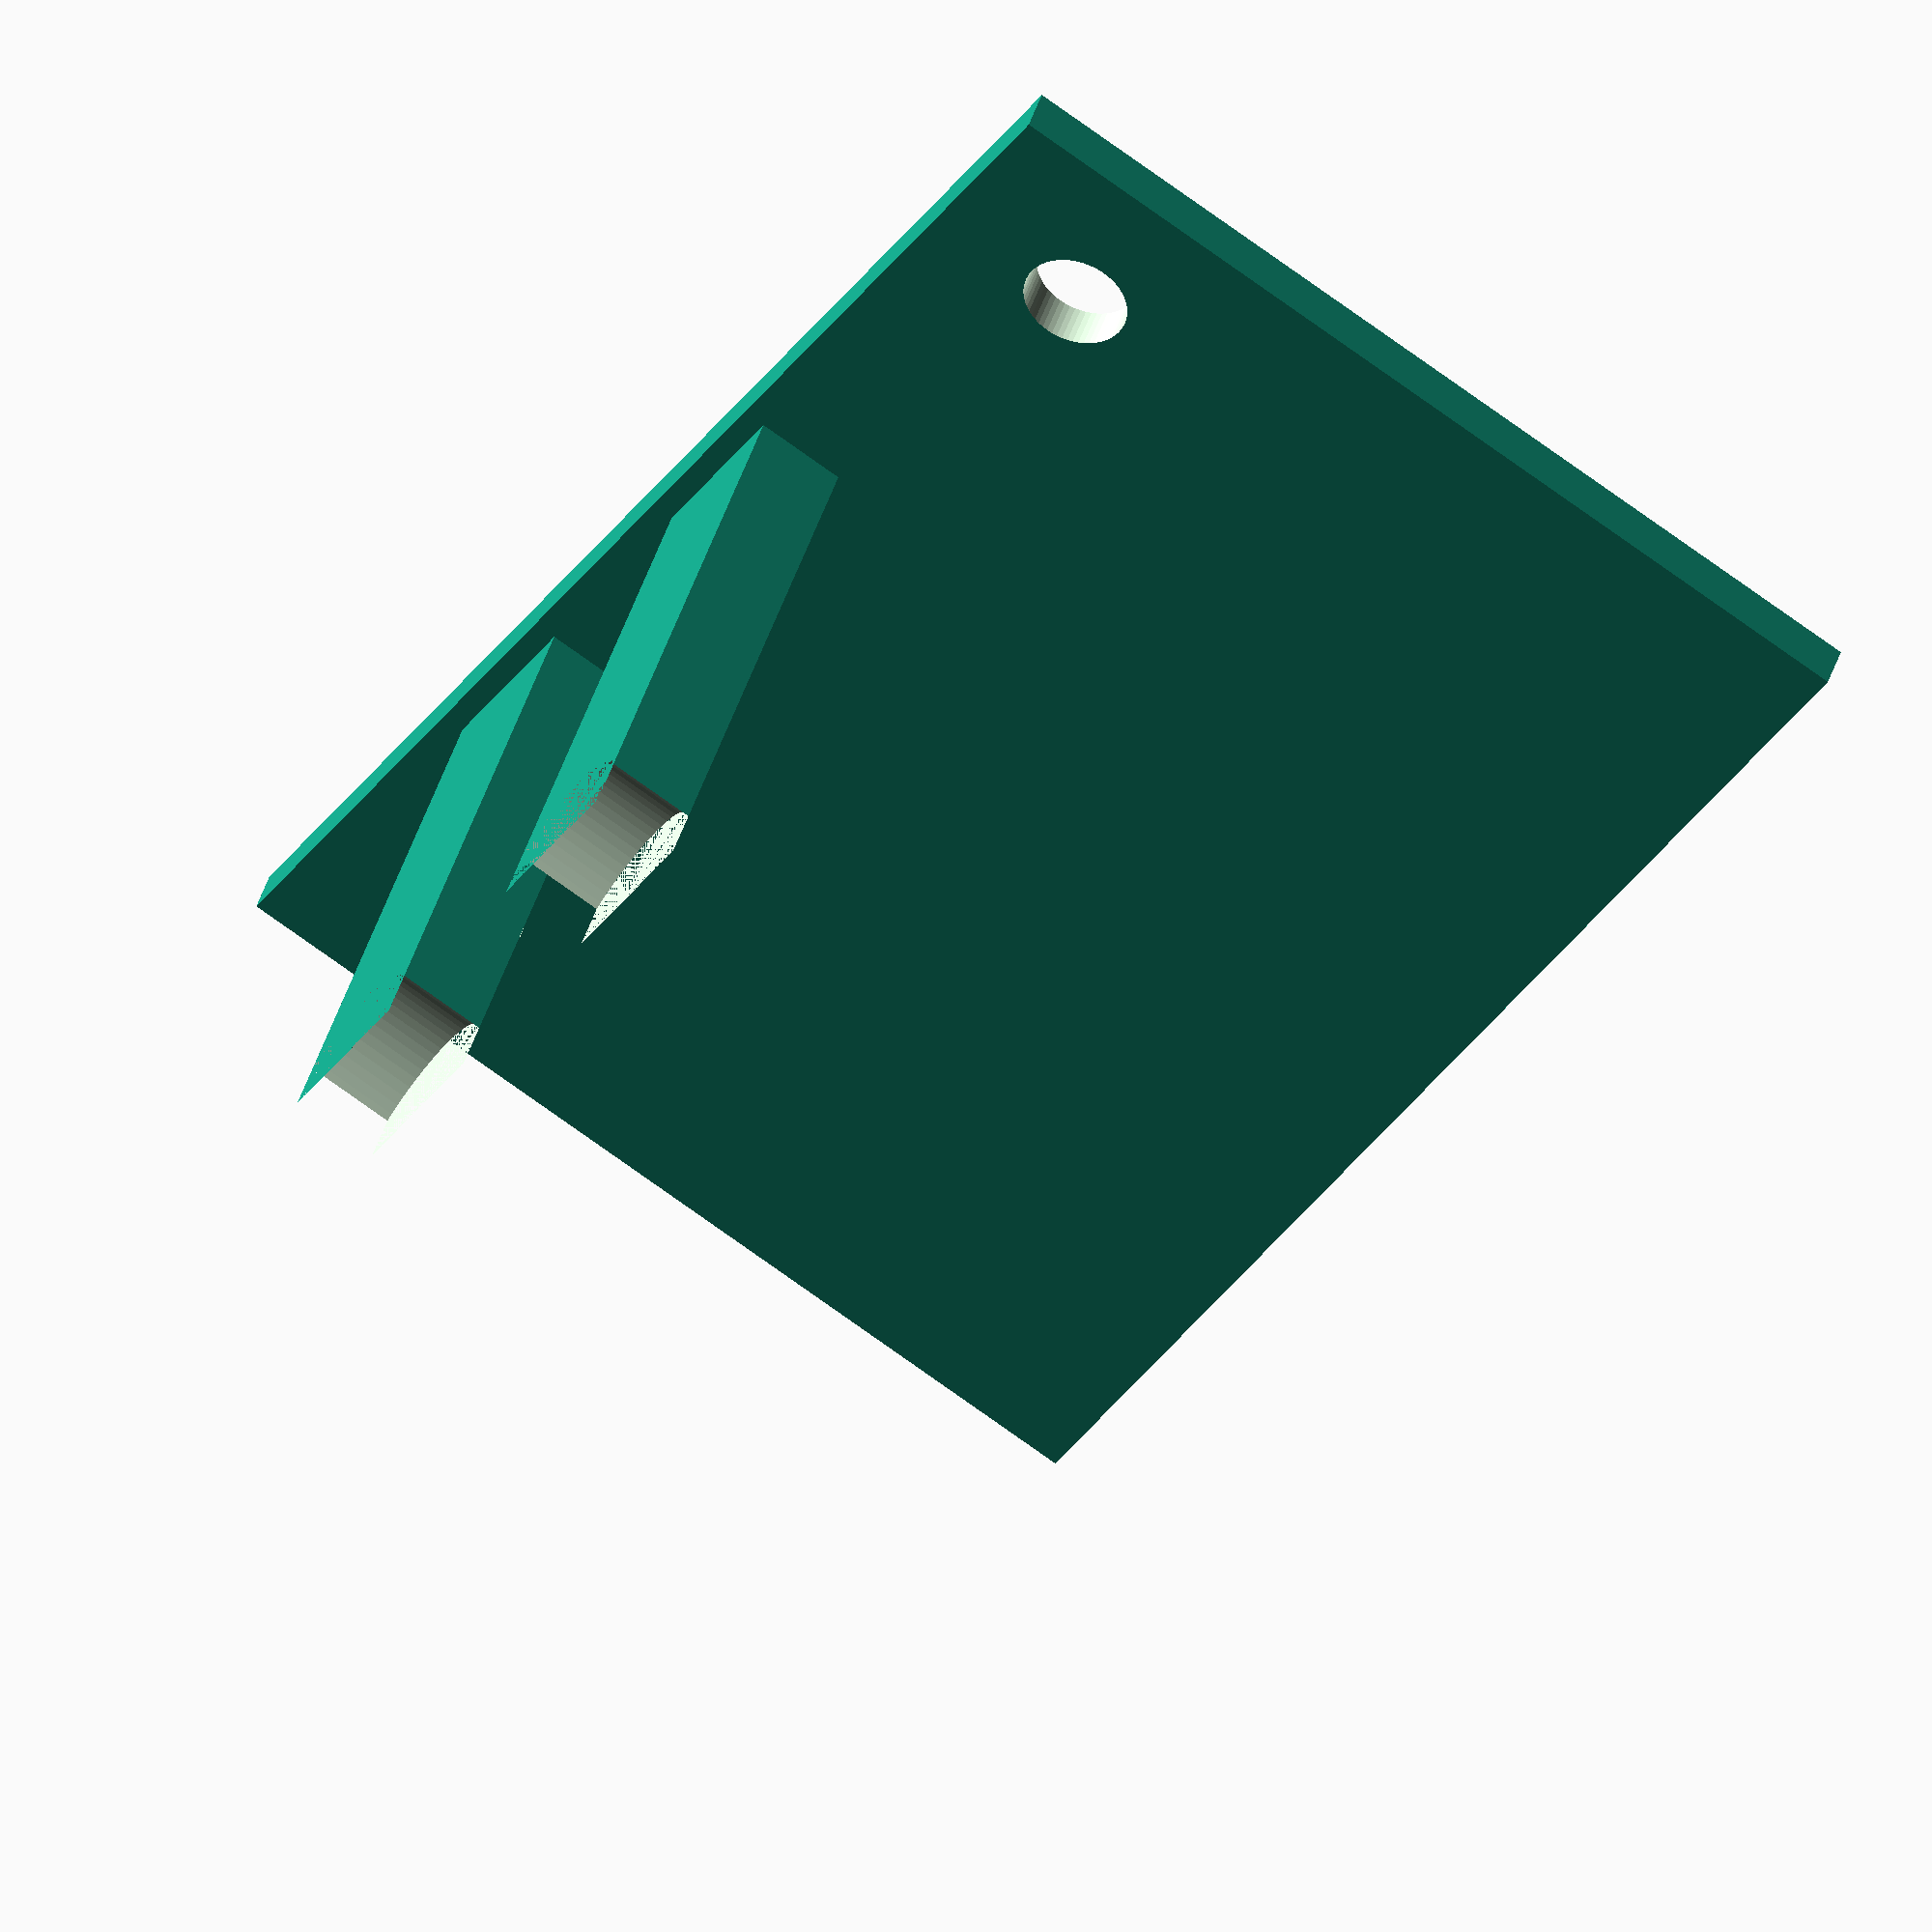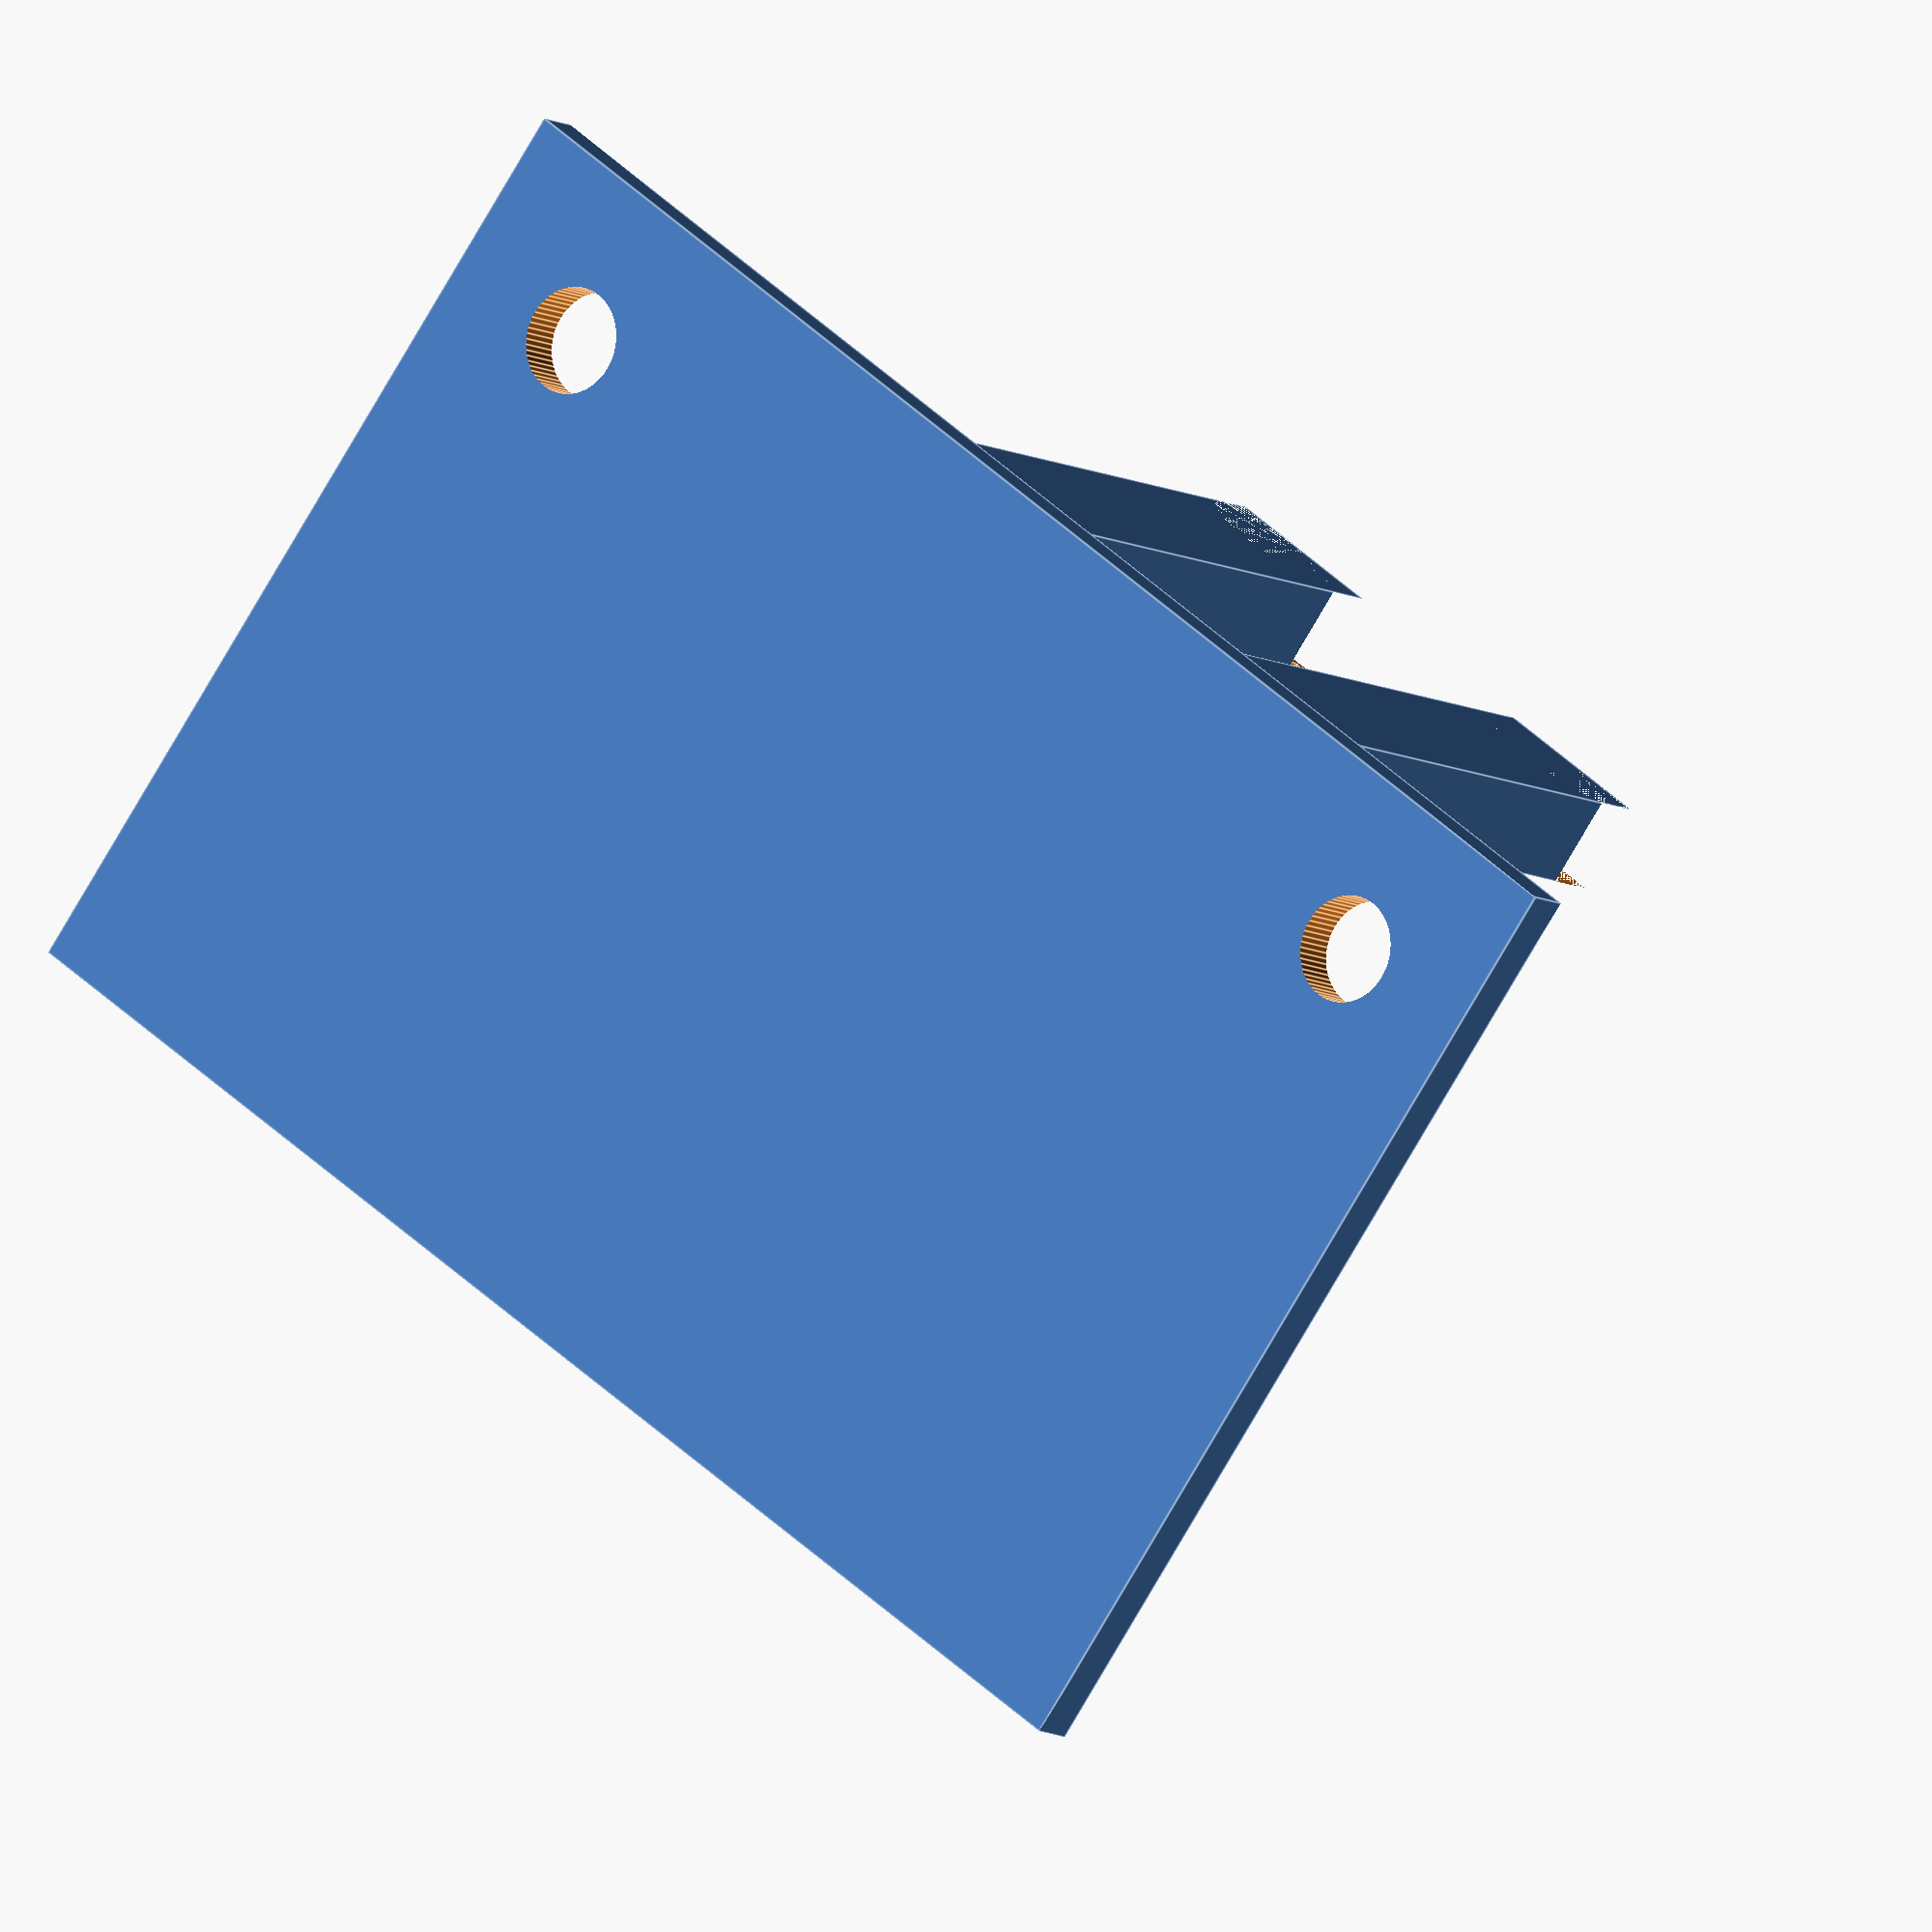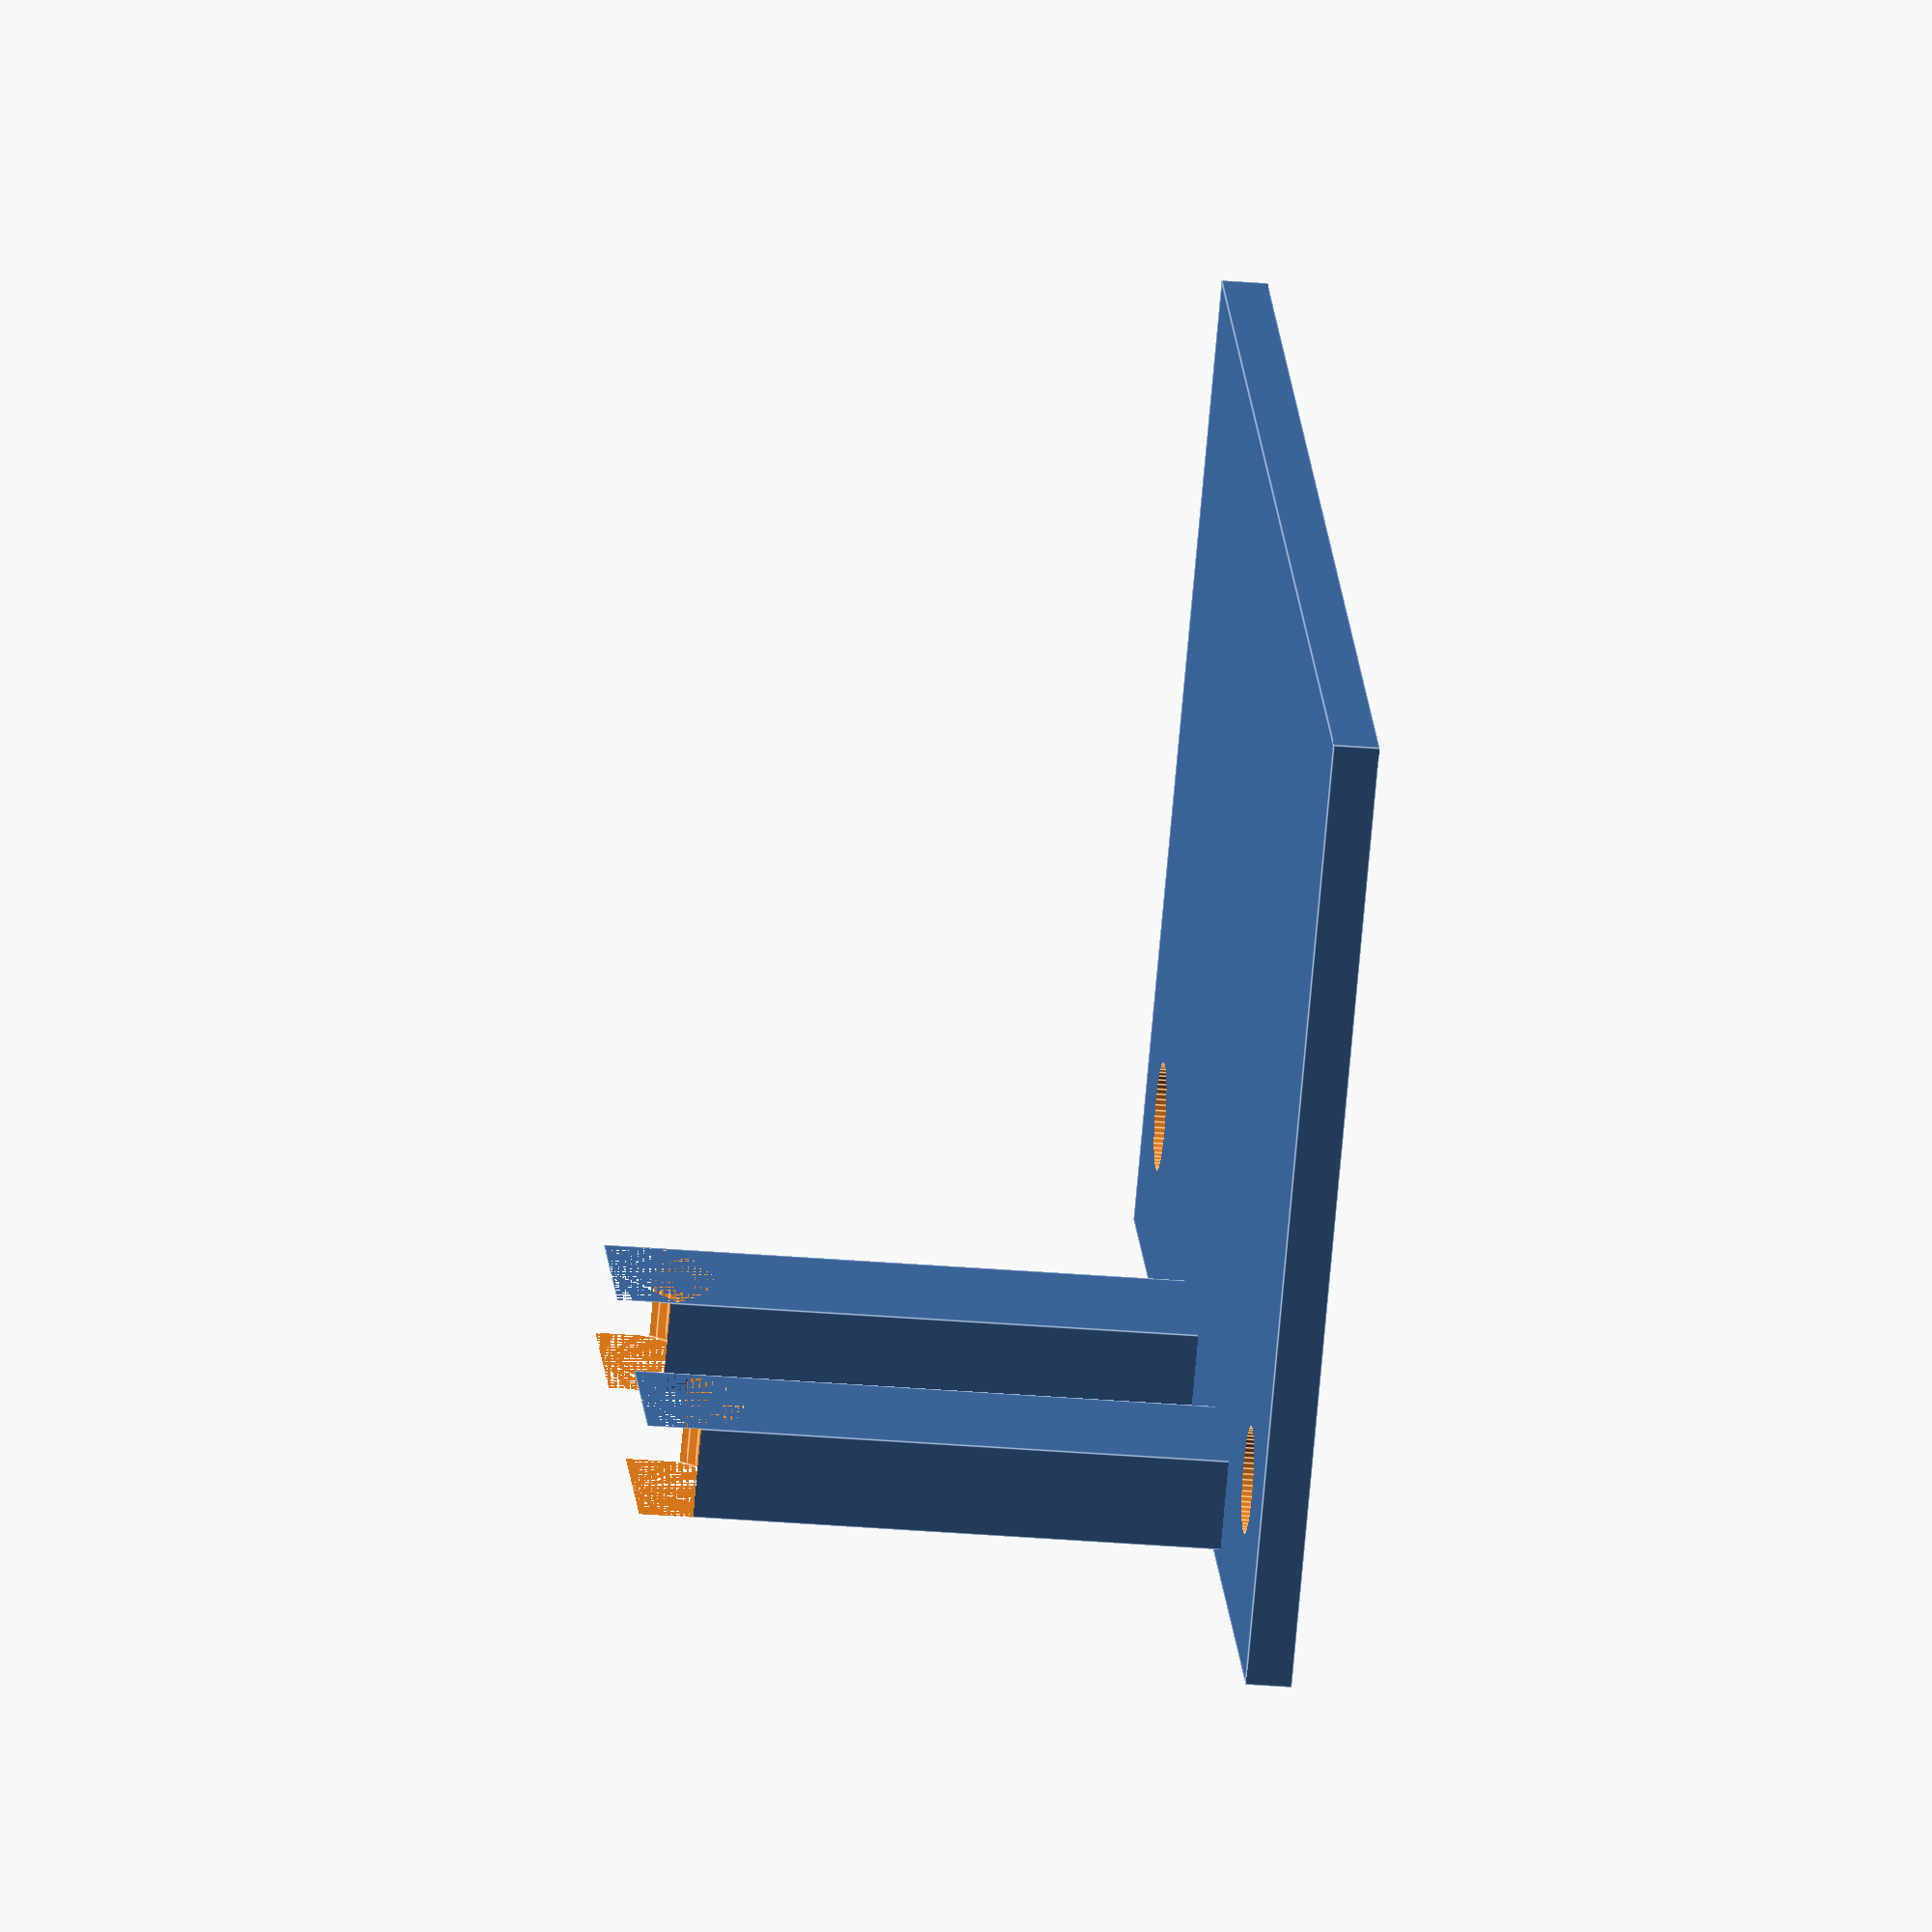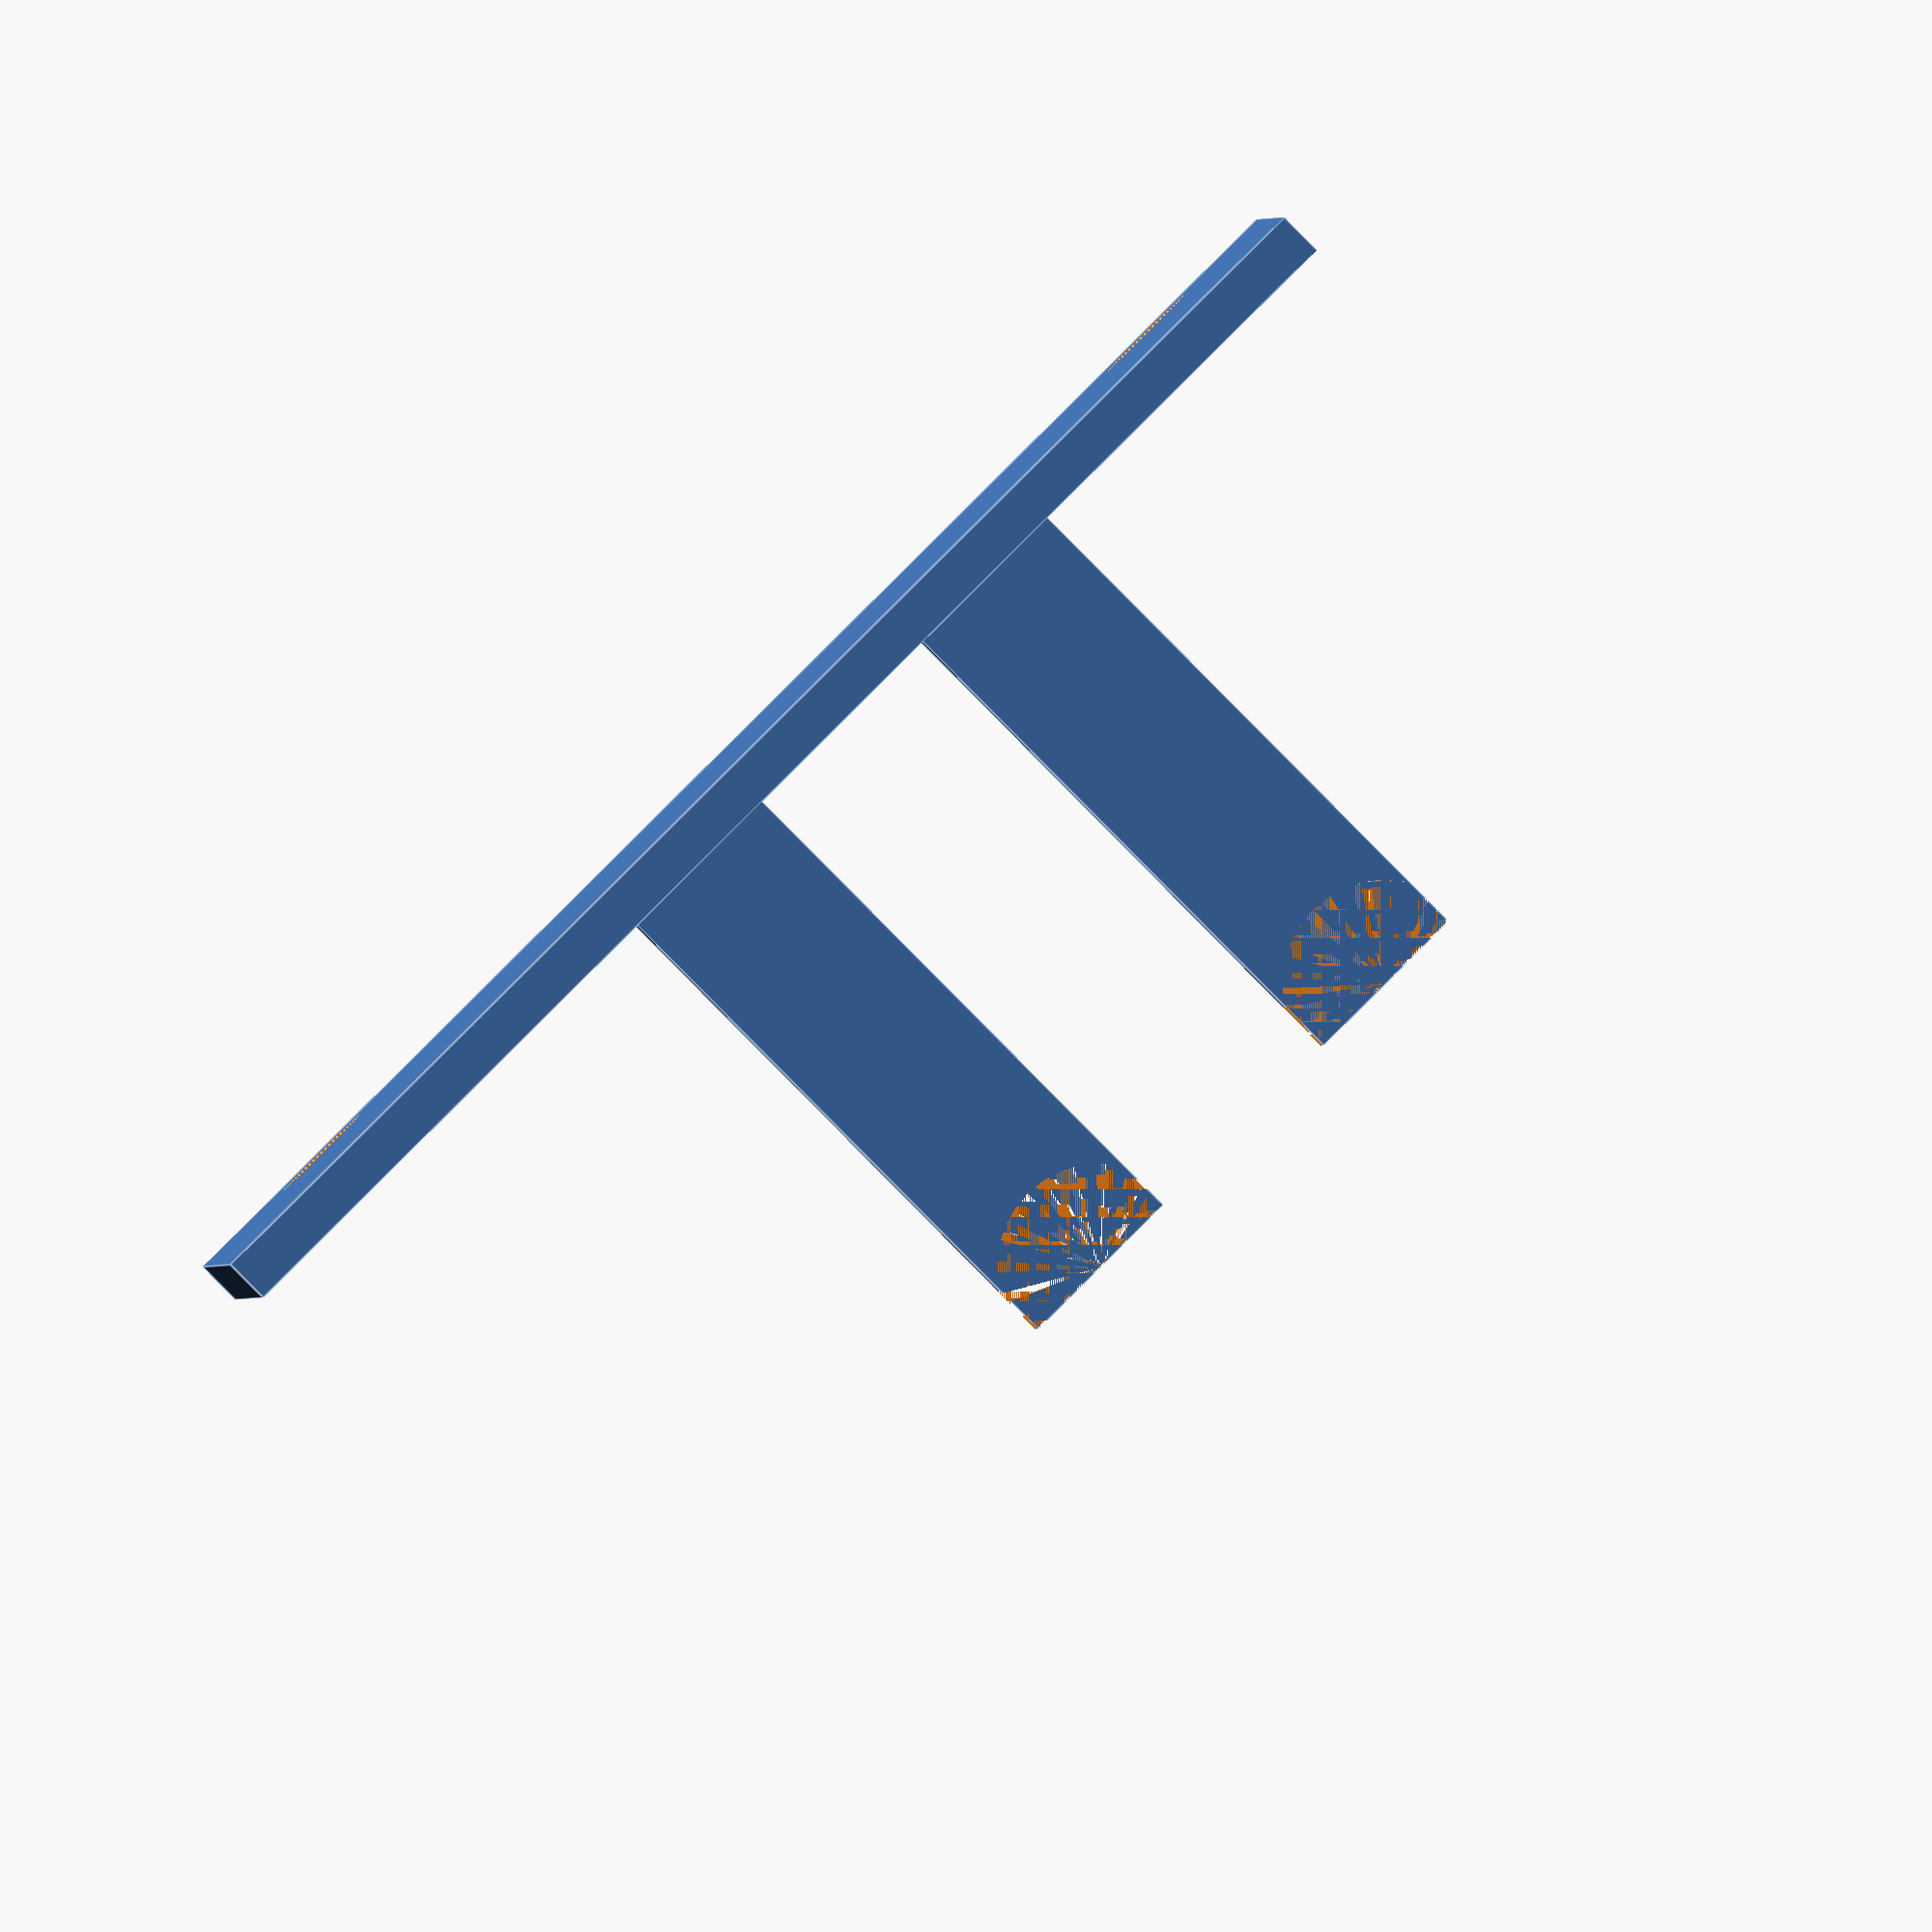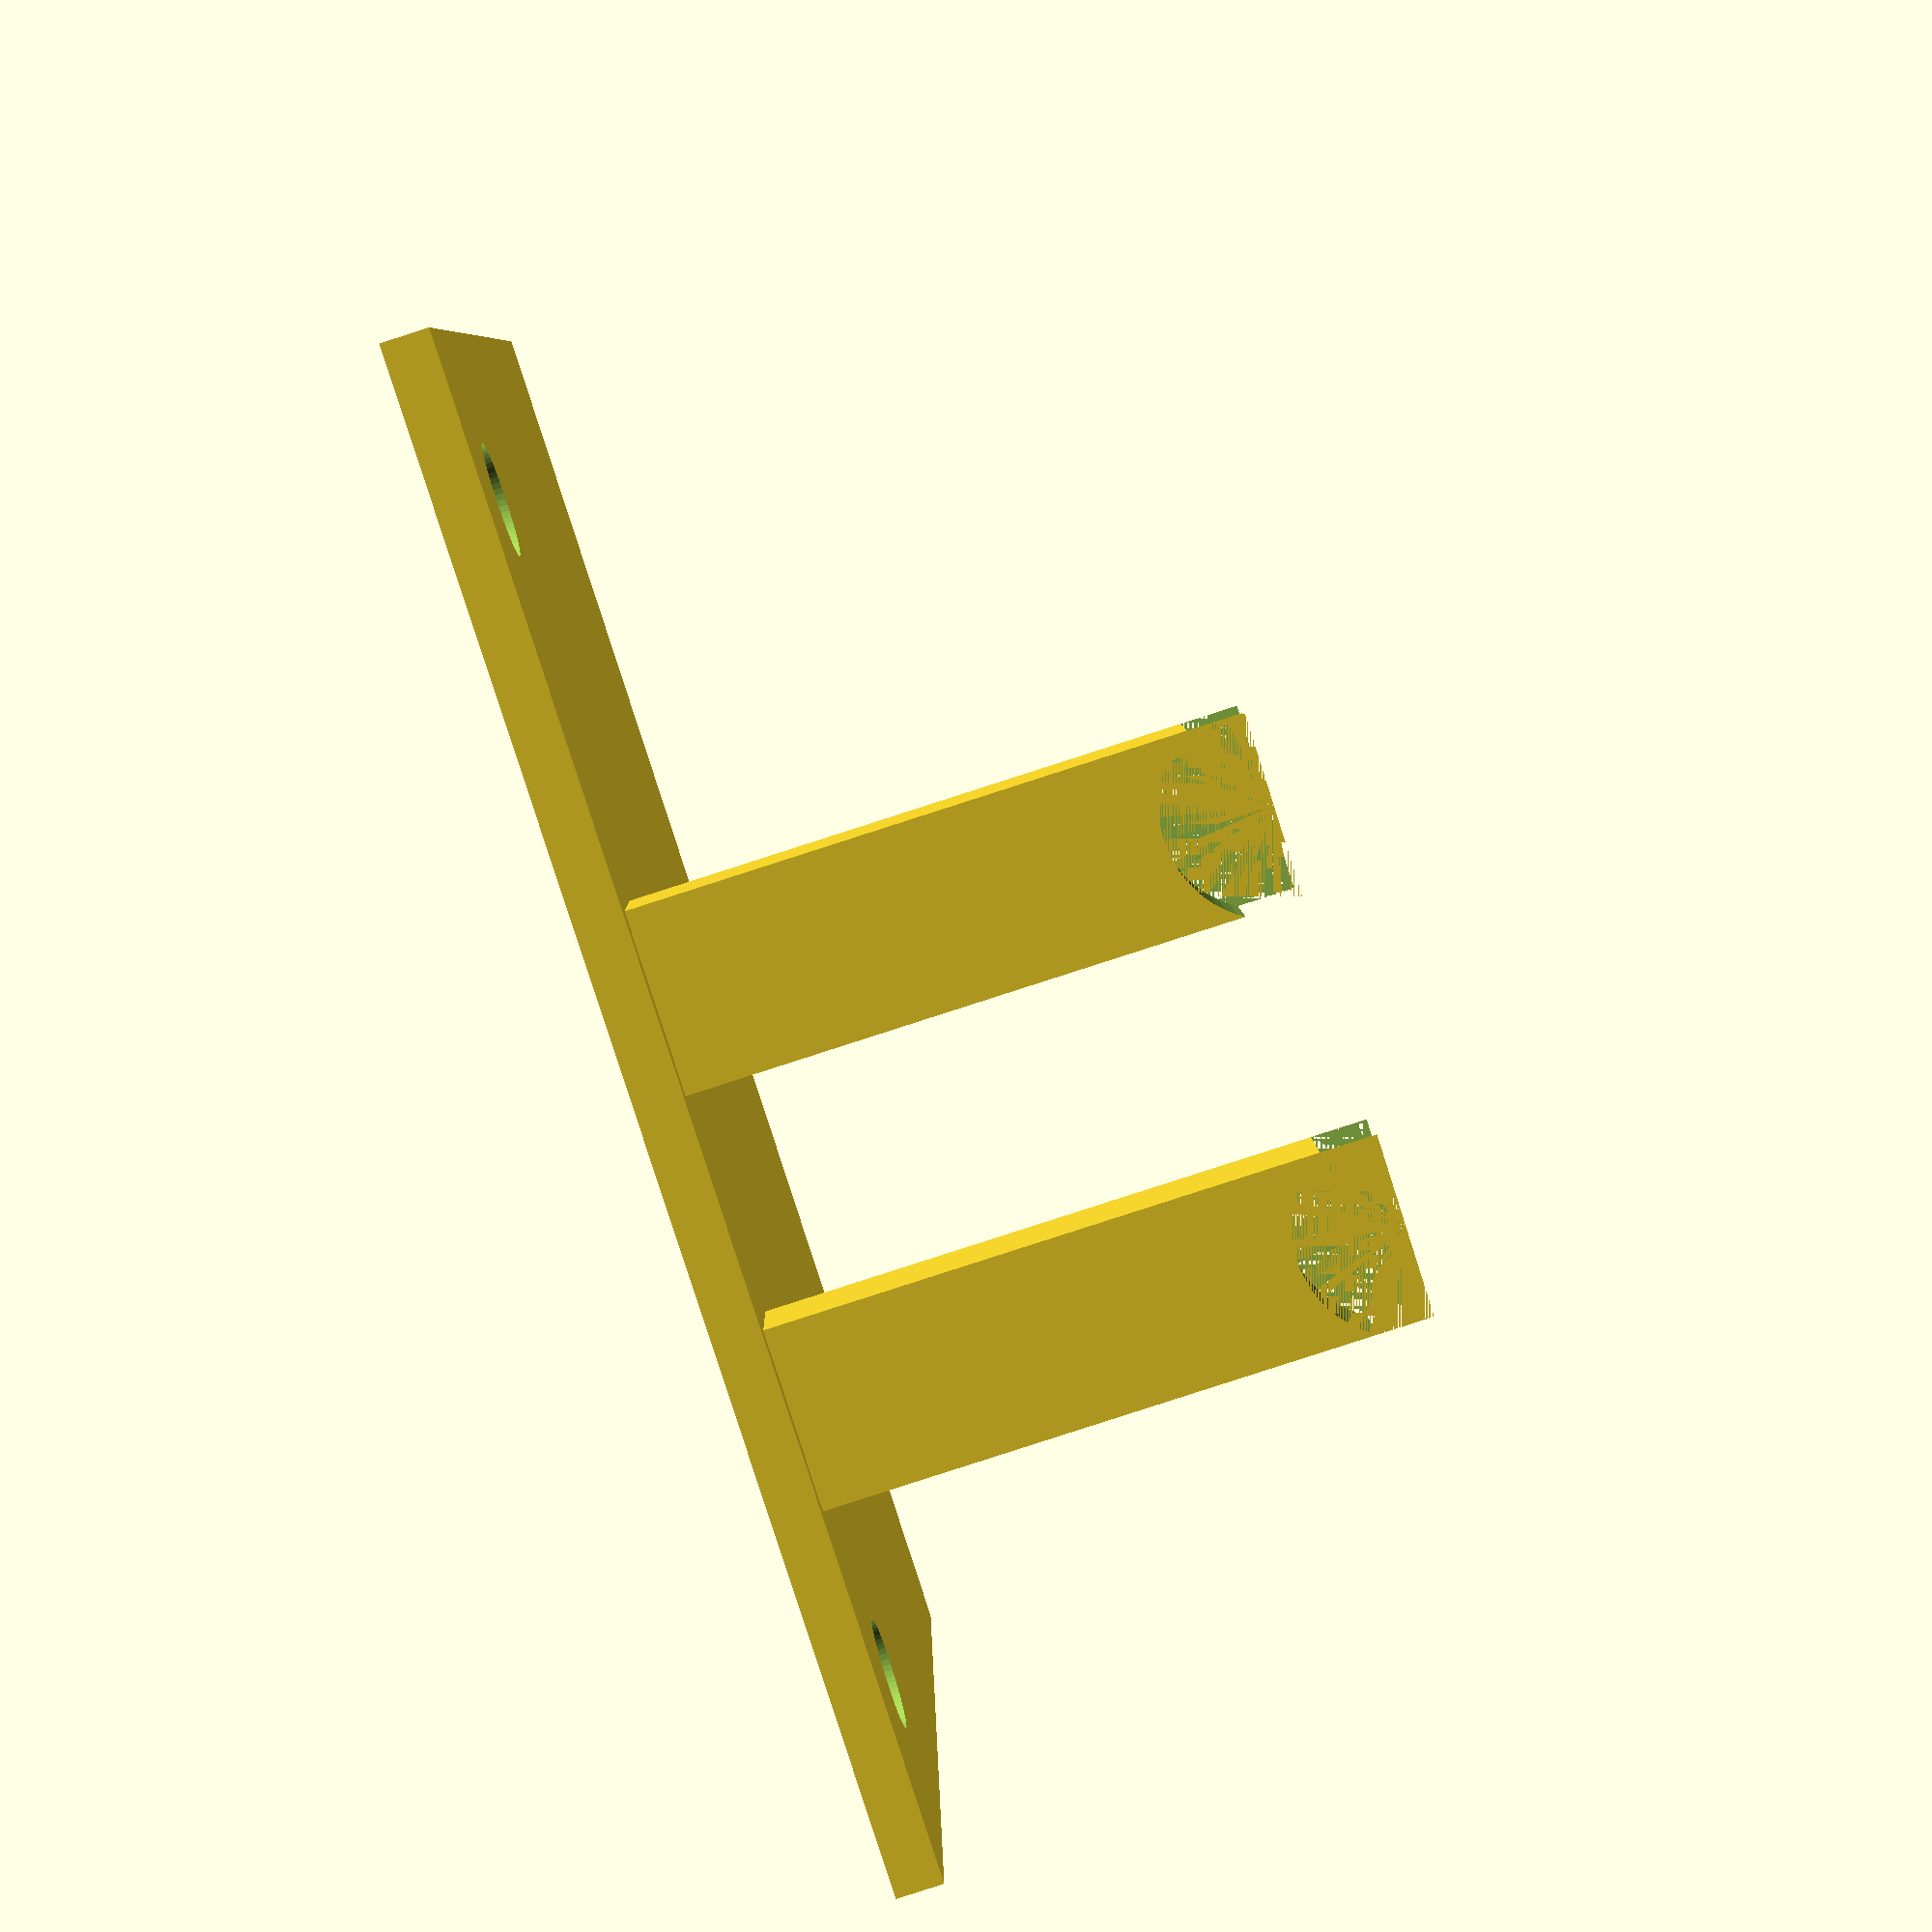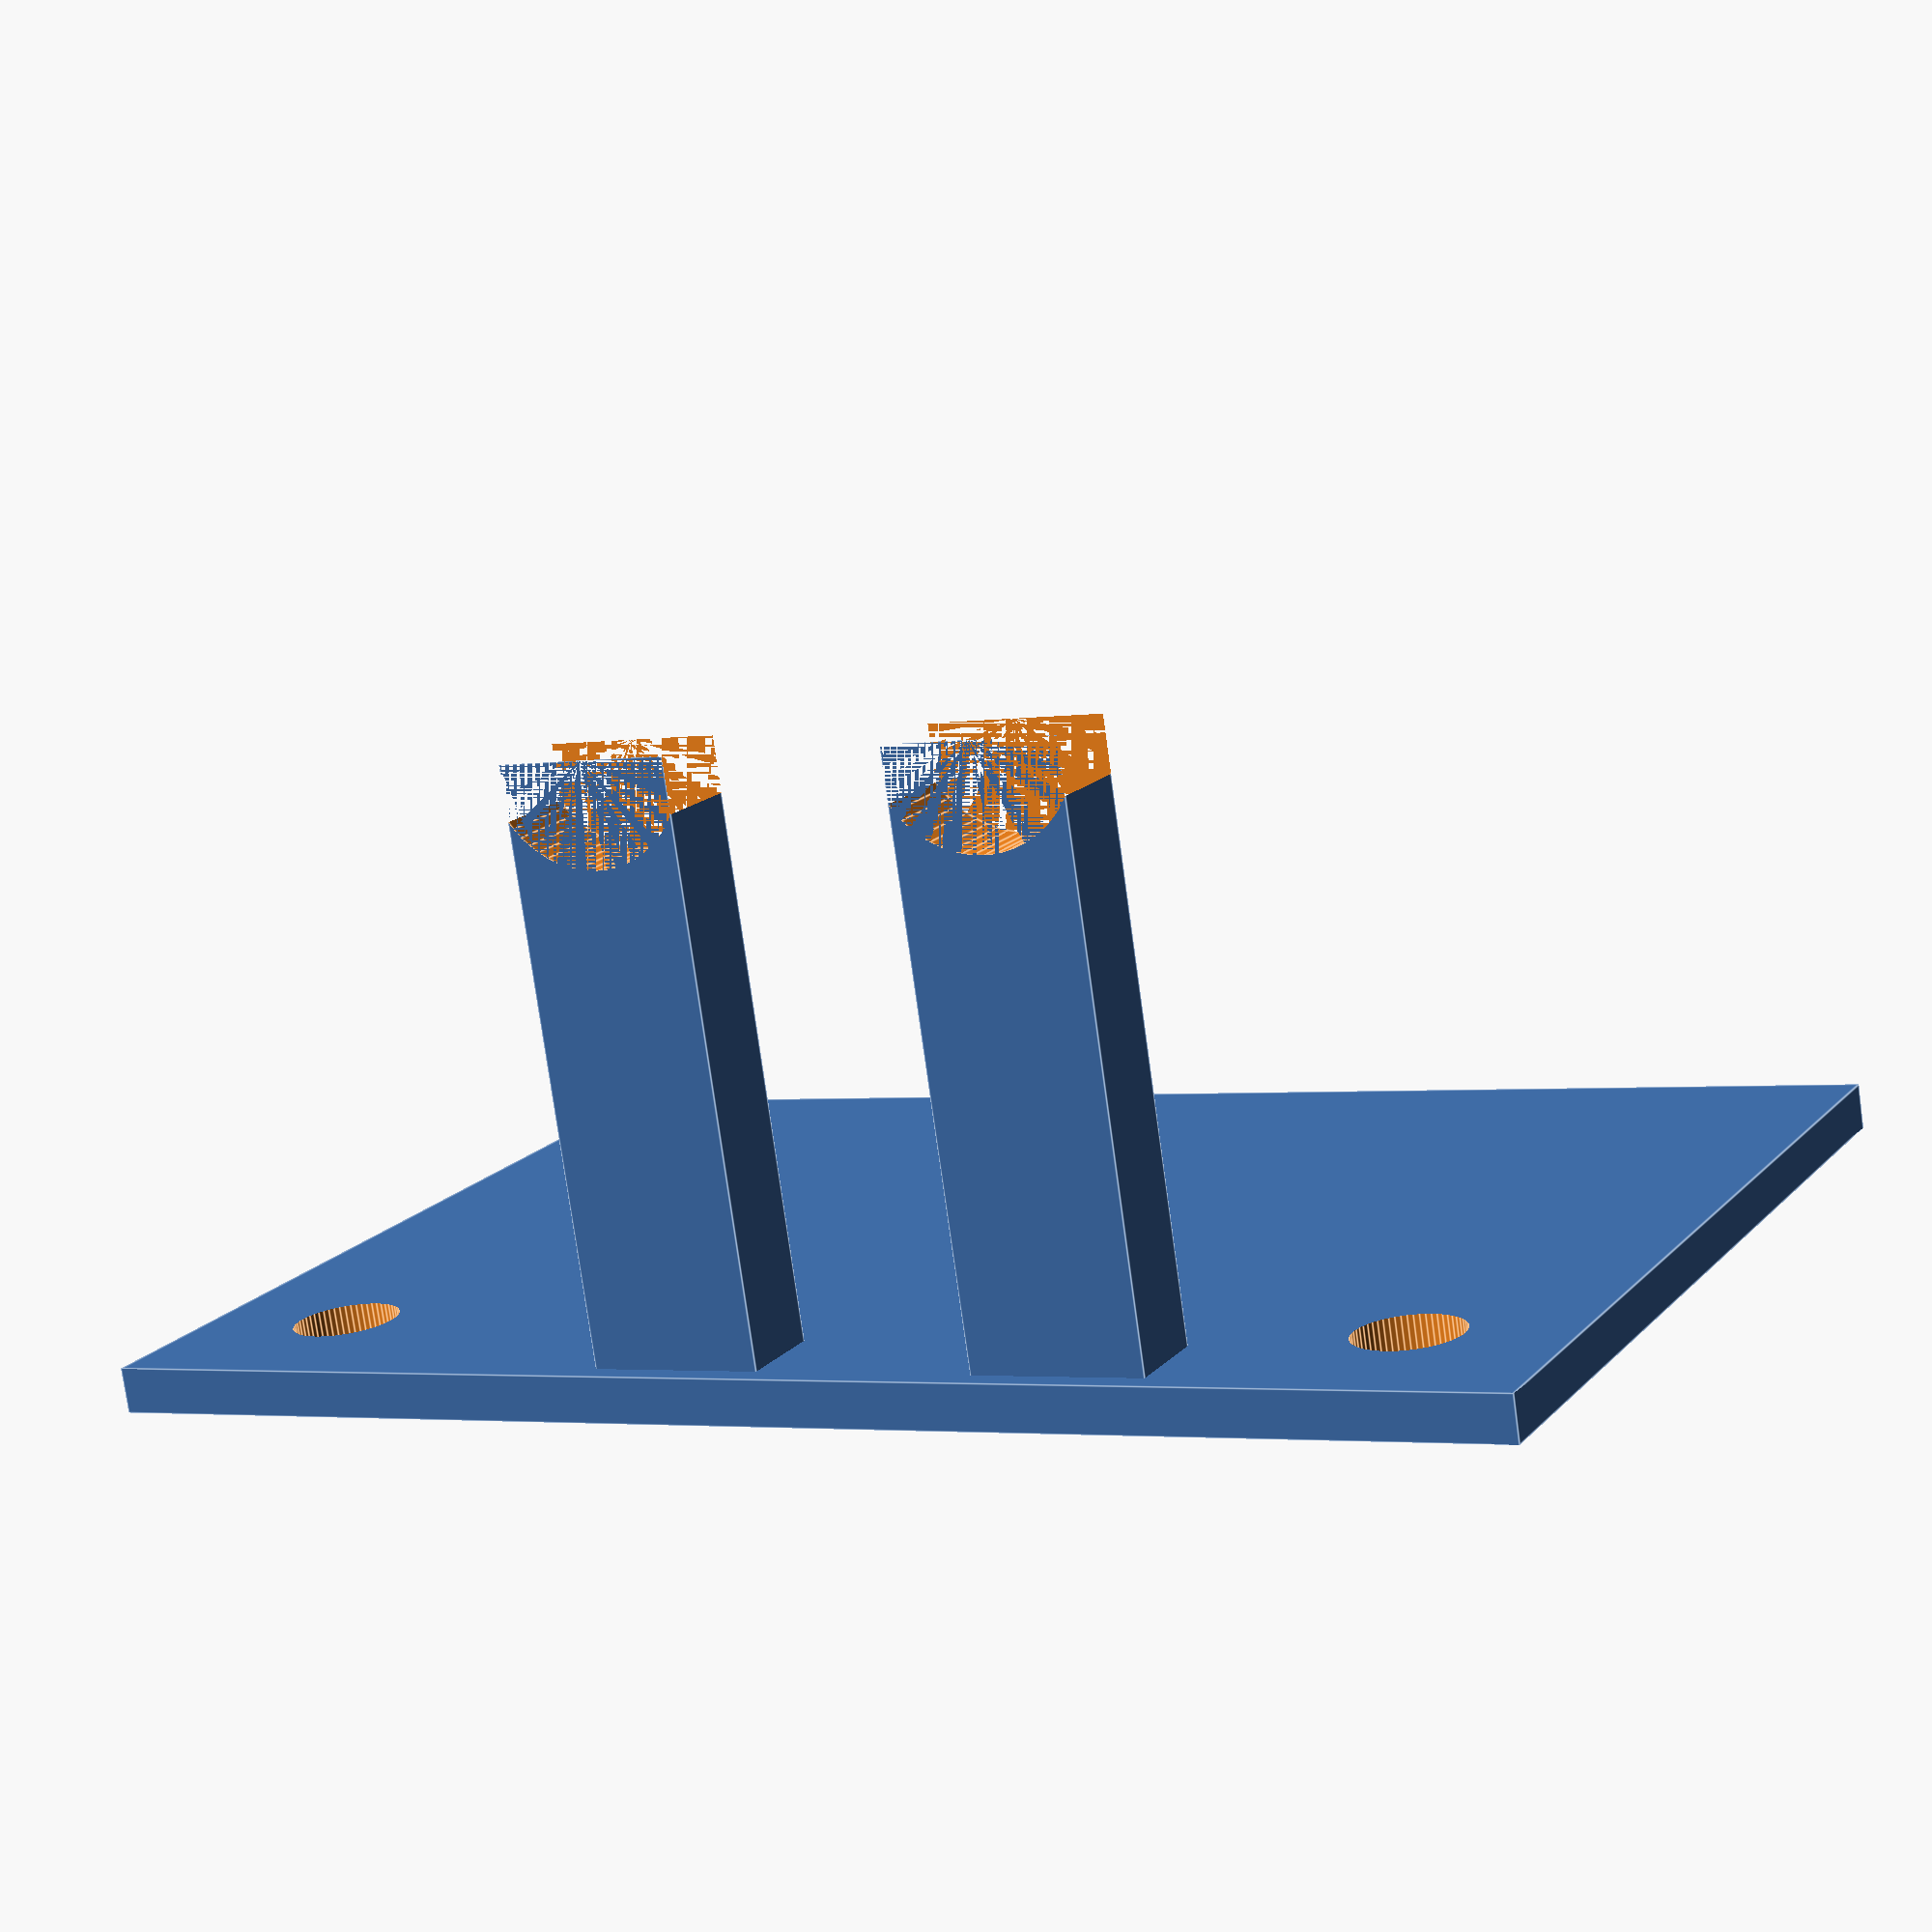
<openscad>
$fn=60;

width = 38;
length = 51;
height = 1.6;

terminalHeight = 9.75;
terminalWidth = 30;
terminalDepth = 7.5;

relayHeight = 17.25;
relayWidth = 15;
relayDepth = 18.75;

screwDiameter = 3;

cornerRadius = 3;
cornerHeight = 0.1;

caseWidth = 45;
caseLength = 64;
caseHeight = 27;

thickness = 1.5;
offsets = 5;

cableThickness = 6.7;

flangeWidth = 15;

module board() {
    union() {
        difference() {
            minkowski() {
                translate([cornerRadius, cornerRadius, 0]) cube([width-cornerRadius*2, length-cornerRadius*2, height-cornerHeight]);
                cylinder(r=cornerRadius, h = cornerHeight);
            }
            translate([1.25+screwDiameter/2,1.25+screwDiameter/2,-.1]) screwHole();
            translate([width - 1.25 - screwDiameter/2,1.25+screwDiameter/2,-.1]) screwHole();
            translate([width - 1.25 - screwDiameter/2,length - 1.25 - screwDiameter/2,-.1]) screwHole();
            translate([1.25+screwDiameter/2,length - 1.25 - screwDiameter/2,-.1]) screwHole();
        }
        translate([3.5,4,height]) cube([terminalWidth,terminalDepth,terminalHeight]);
        translate([3.5,13,height]) cube([relayWidth, relayDepth, relayHeight]);
        translate([20.5,13,height]) cube([relayWidth, relayDepth, relayHeight]);
    }
}

module screwHole() {
    cylinder(d=screwDiameter, h=height+.2);
}


module bottom() {
    union() {
        // flanges
        translate([-flangeWidth, 0,0]) difference() {
            cube([flangeWidth, caseLength, thickness]);
            translate([screwDiameter*1.5,caseLength/4,-.1]) screwHole();
            translate([screwDiameter*1.5,3*caseLength/4,-.1]) screwHole();
        }
        translate([0,0,thickness]) rotate([0,-90,0])  linear_extrude(thickness,scale=[0,1]) square([thickness, caseLength]);
        translate([caseWidth, 0,0]) difference() {
            cube([flangeWidth, caseLength, thickness]);
            translate([flangeWidth-screwDiameter*1.5,caseLength/4,-.1]) screwHole();
            translate([flangeWidth-screwDiameter*1.5,3*caseLength/4,-.1]) screwHole();
        }
        translate([caseWidth,0,thickness]) rotate([0,0,0])  linear_extrude(thickness,scale=[0,1]) square([thickness, caseLength]);
        difference() {
            cube([caseWidth, caseLength, caseHeight]);
            translate([thickness, thickness, thickness]) cube([caseWidth-thickness*2, caseLength - thickness*2, caseHeight]);
            
            // slots for cables
            translate([26, thickness+.1, thickness*2+height+offsets]) rotate([90,0,0]) union() {
                cylinder(d=cableThickness, h=thickness+.2);
                translate([-cableThickness/2, 0, 0]) cube([cableThickness, caseHeight, thickness+.2]);
            }
            translate([13, thickness+.1, thickness*2+height+offsets]) rotate([90,0,0]) union() {
                cylinder(d=cableThickness, h=thickness+.2);
                translate([-cableThickness/2, 0, 0]) cube([cableThickness, caseHeight, thickness+.2]);
            }
            
            // The board
            #translate([(caseWidth-width)/2, (caseLength - length)/2, thickness+offsets]) board();
    
        }
        translate([(caseWidth-width)/2+1.25+screwDiameter/2, (caseLength - length)/2+1.25+screwDiameter/2, thickness]) difference() {
            cylinder(d=6, h=offsets);
            cylinder(d=3, h=offsets);
        }
        translate([(caseWidth-width)/2+width-(1.25+screwDiameter/2), (caseLength - length)/2+1.25+screwDiameter/2, thickness]) difference() {
            cylinder(d=6, h=offsets);
            cylinder(d=3, h=offsets);
        }
        translate([(caseWidth-width)/2+1.25+screwDiameter/2,(caseLength - length)/2+length-(1.25+screwDiameter/2), thickness]) difference() {
            cylinder(d=6, h=offsets);
            cylinder(d=3, h=offsets);
        }
        translate([(caseWidth-width)/2+width-(1.25+screwDiameter/2), (caseLength - length)/2+length-(1.25+screwDiameter/2), thickness]) difference() {
            cylinder(d=6, h=offsets);
            cylinder(d=3, h=offsets);
        }
        // screw holes for top
        translate([thickness/2+3, thickness/2+3, thickness]) difference() {
            cylinder(d=6,h=caseHeight-thickness);
            translate([0,0,caseHeight/2]) cylinder(d=3,h=caseHeight-thickness);
        }
        translate([caseWidth-thickness/2-3, thickness/2+3, thickness]) difference() {
            cylinder(d=6,h=caseHeight-thickness);
            translate([0,0,caseHeight/2]) cylinder(d=3,h=caseHeight-thickness);
        }
    }
}

module top() {
    translate([-4,0,caseHeight+thickness]) rotate([0,180,0]) union() {
        difference() {
            translate([-thickness,-thickness,caseHeight]) cube([caseWidth+thickness*2,caseLength/2,thickness]);
            translate([thickness/2+3, thickness/2+3, thickness]) difference() {
                translate([0,0,caseHeight/2]) cylinder(d=3.5,h=caseHeight-thickness);
            }
            translate([caseWidth-thickness/2-3, thickness/2+3, thickness]) difference() {
                translate([0,0,caseHeight/2]) cylinder(d=3.5,h=caseHeight-thickness);
            }
        }
        translate([13.5, thickness*1.5, height+thickness+offsets]) rotate([90,0,0]) difference() {
            translate([-cableThickness/2, 0, 0]) cube([cableThickness-1, caseHeight-cableThickness+thickness*2+1-offsets, thickness*2]);
            translate([-.5,0,0]) cylinder(d=cableThickness, h=thickness*2);
        }
        translate([26.5, thickness*1.5, height+thickness+offsets]) rotate([90,0,0]) difference() {
            translate([-cableThickness/2, 0, 0]) cube([cableThickness-1, caseHeight-cableThickness+thickness*2+1-offsets, thickness*2]);
            translate([-.5,0,0]) cylinder(d=cableThickness, h=thickness*2);
        }
    }
}


//bottom();
/*translate([-4,0,caseHeight+4]) rotate([0,180,0]) */top();

</openscad>
<views>
elev=138.3 azim=302.8 roll=163.6 proj=o view=wireframe
elev=189.0 azim=323.1 roll=326.5 proj=o view=edges
elev=31.6 azim=49.7 roll=83.3 proj=o view=edges
elev=88.5 azim=182.3 roll=224.8 proj=o view=edges
elev=266.9 azim=176.3 roll=252.2 proj=p view=wireframe
elev=78.1 azim=27.3 roll=7.9 proj=p view=edges
</views>
